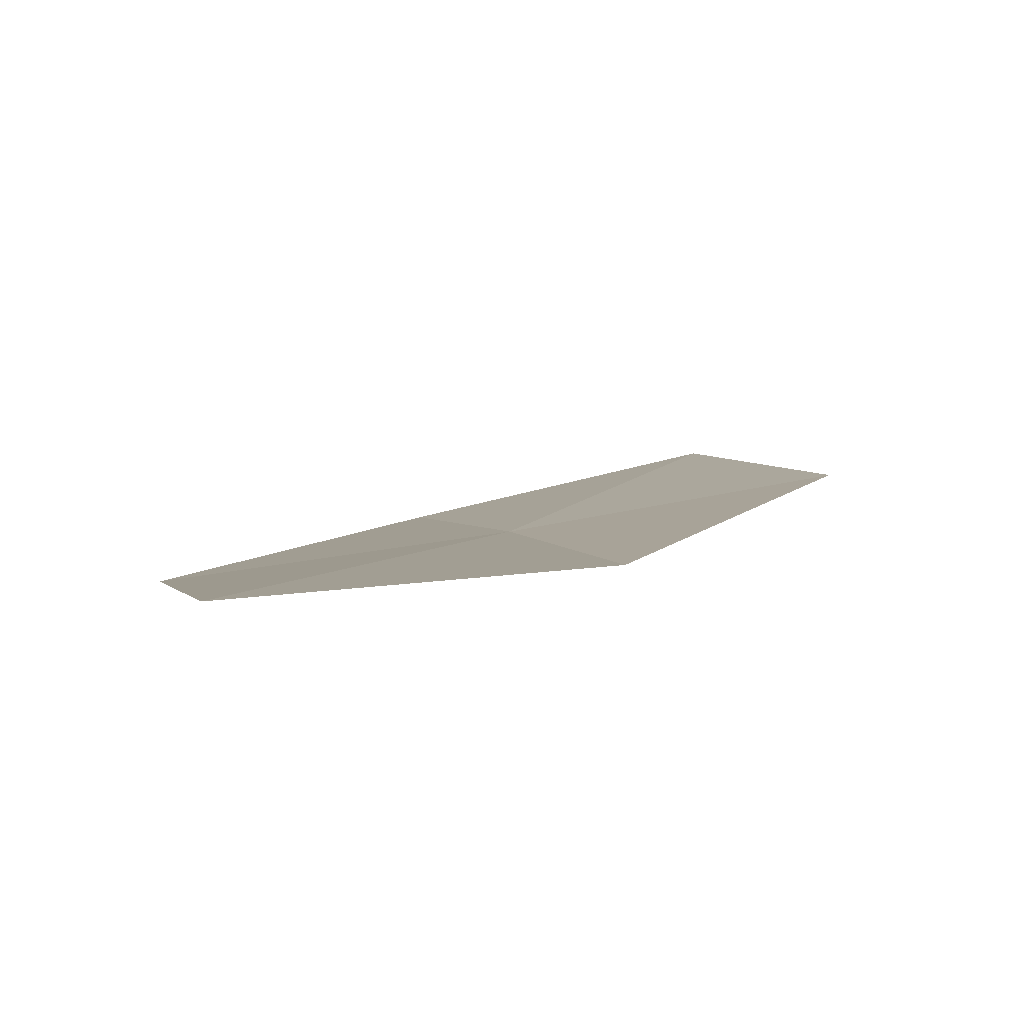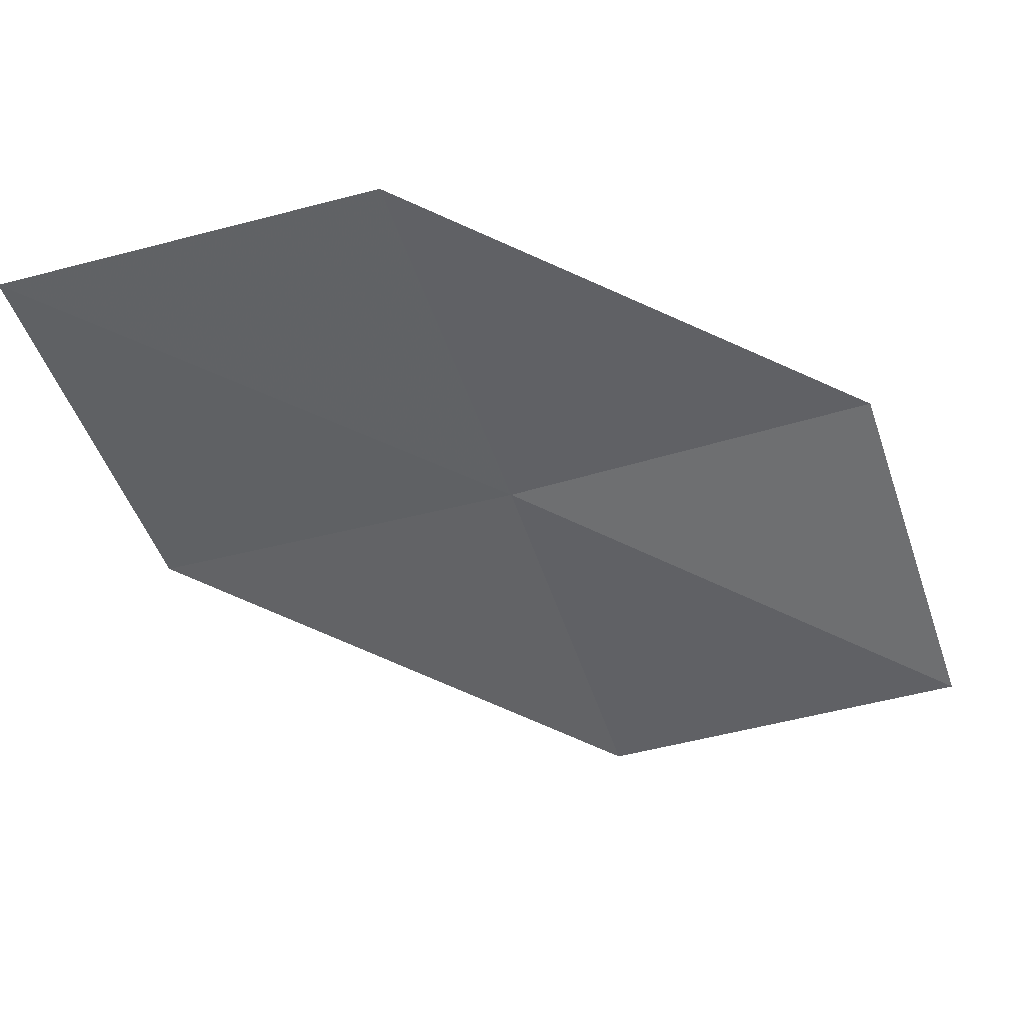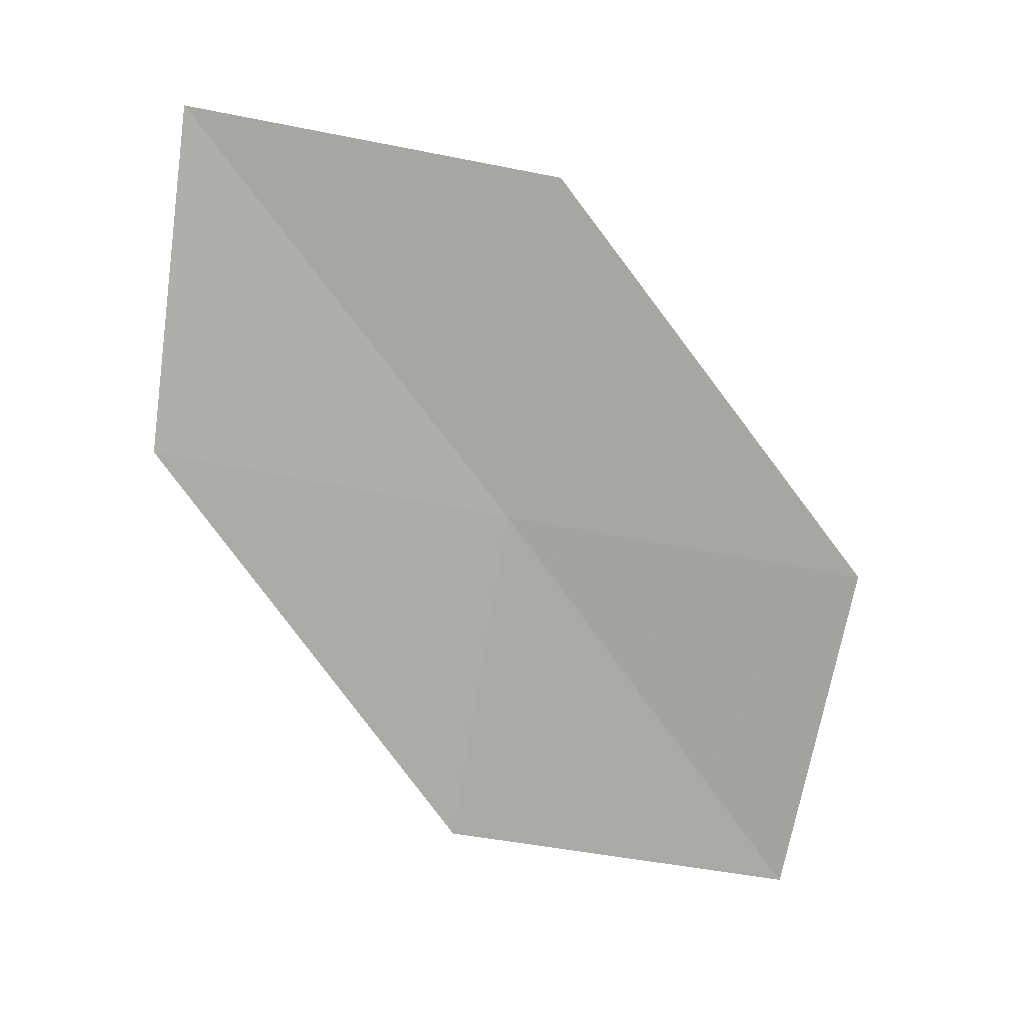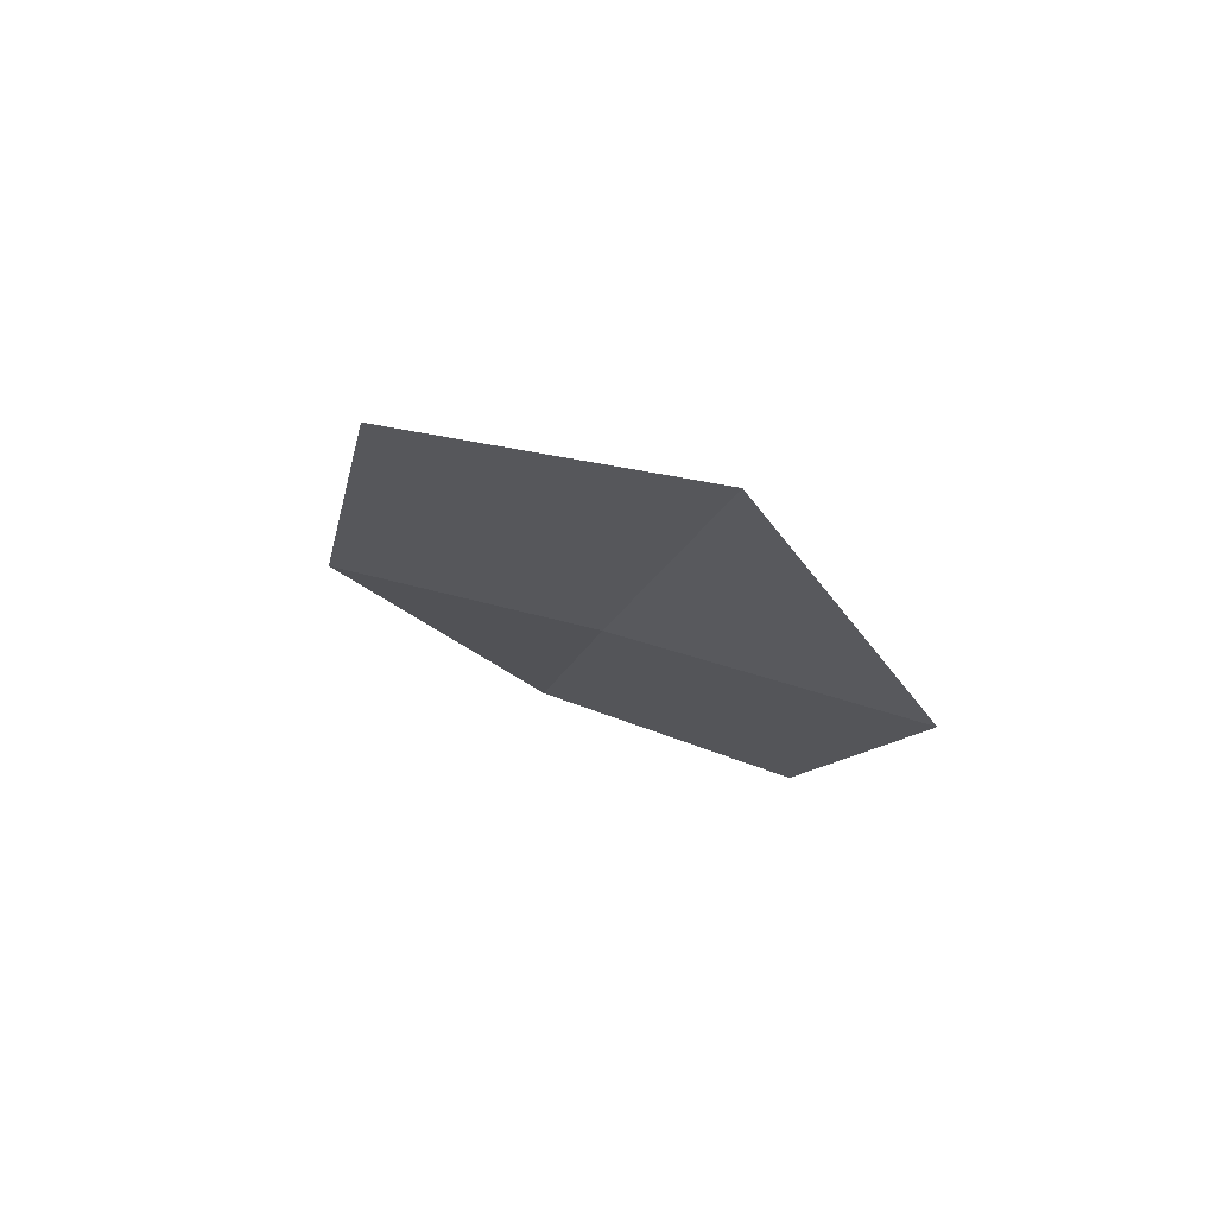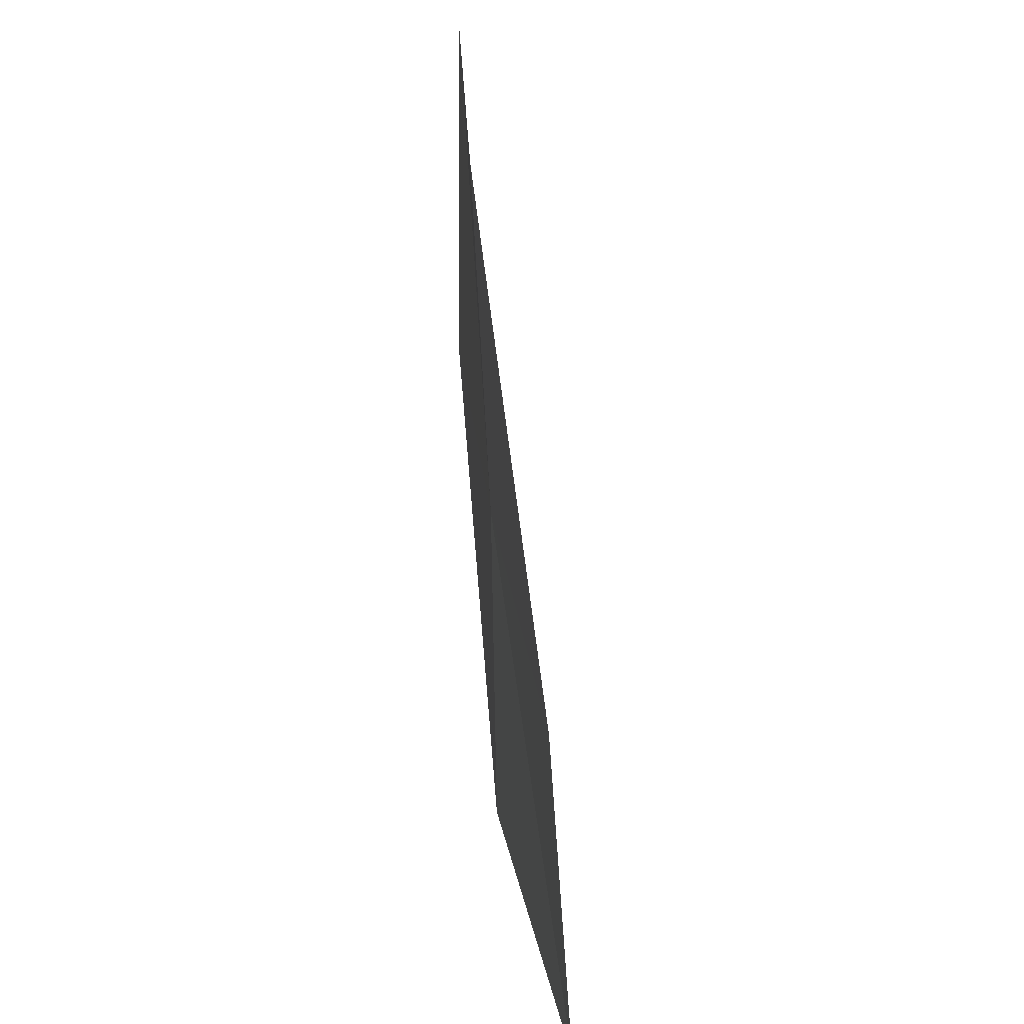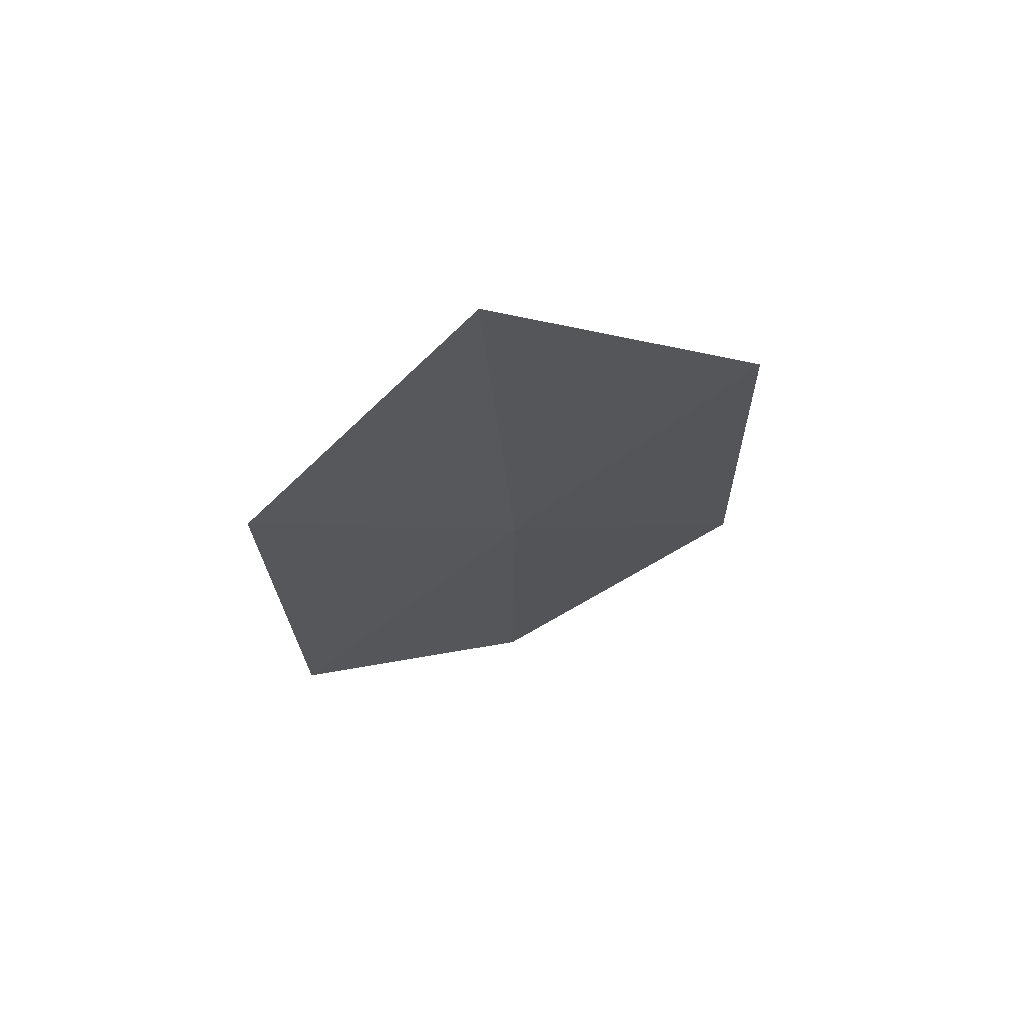
<metadata>
{"format":"obj","ext":"obj","renderer":"f3d","projection":"perspective","resolution":1024,"background":"white","views":[{"elev":35.4,"azim":-91.8,"up":"+Z"},{"elev":45.8,"azim":28.8,"up":"+Y"},{"elev":-44.5,"azim":-82.1,"up":"+Z"},{"elev":-33.0,"azim":48.2,"up":"+Z"},{"elev":-77.8,"azim":-56.5,"up":"+Y"},{"elev":4.6,"azim":-120.5,"up":"+Z"}]}
</metadata>
<code>
v -16.96 6.282 6.402
v -16.56 5.099 6.339
v -17.94 5.97 6.98
v -15.57 5.47 5.78
v -16.01 6.613 5.789
v -17.34 7.447 6.501
v -18.28 7.175 7.139
f 1 3 2
f 1 2 4
f 1 4 5
f 1 5 6
f 1 7 3
f 1 6 7

</code>
